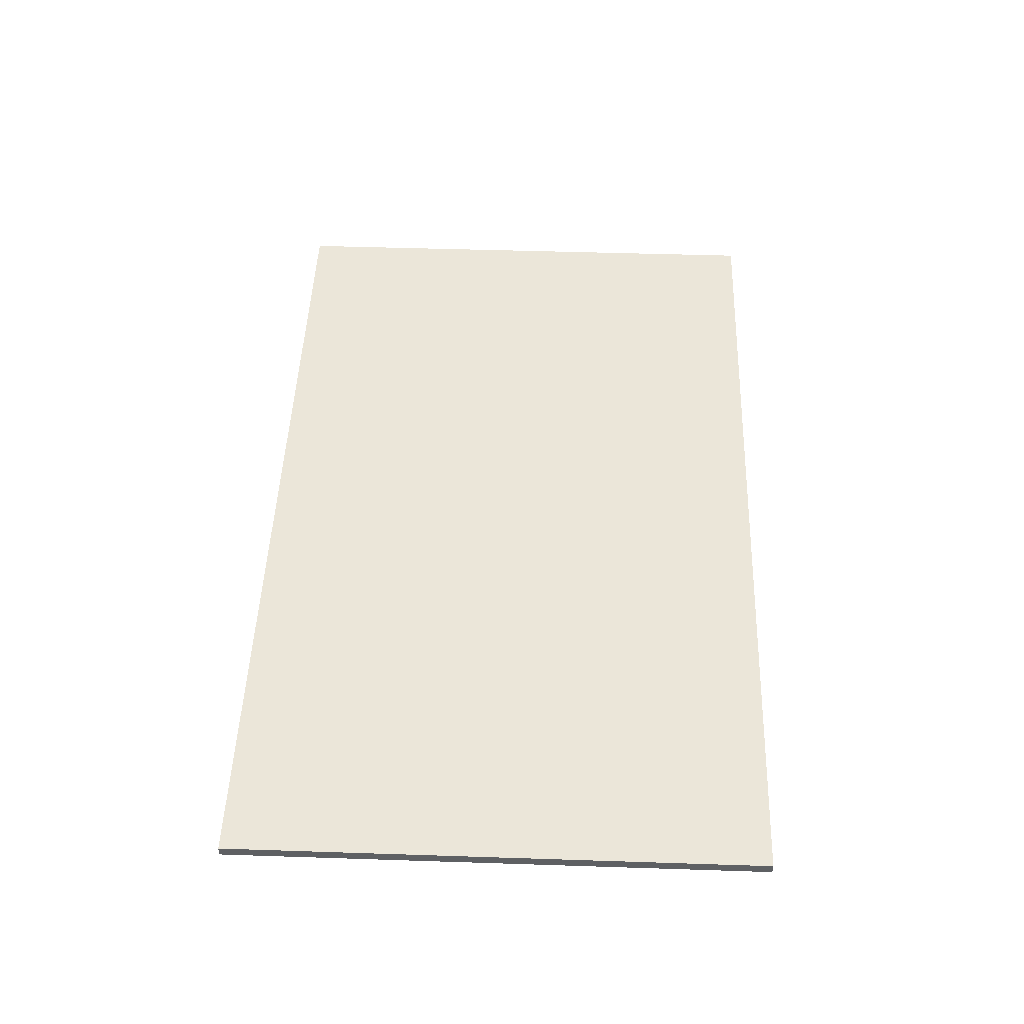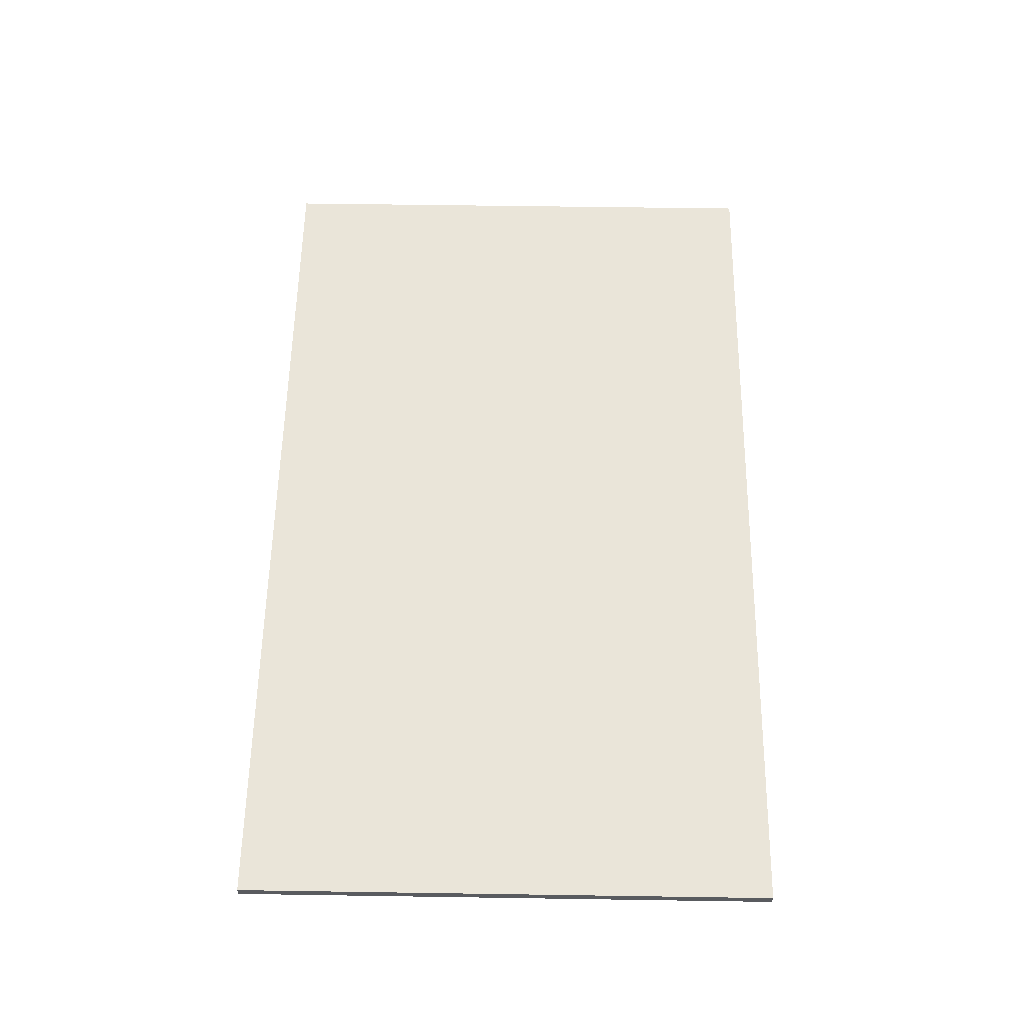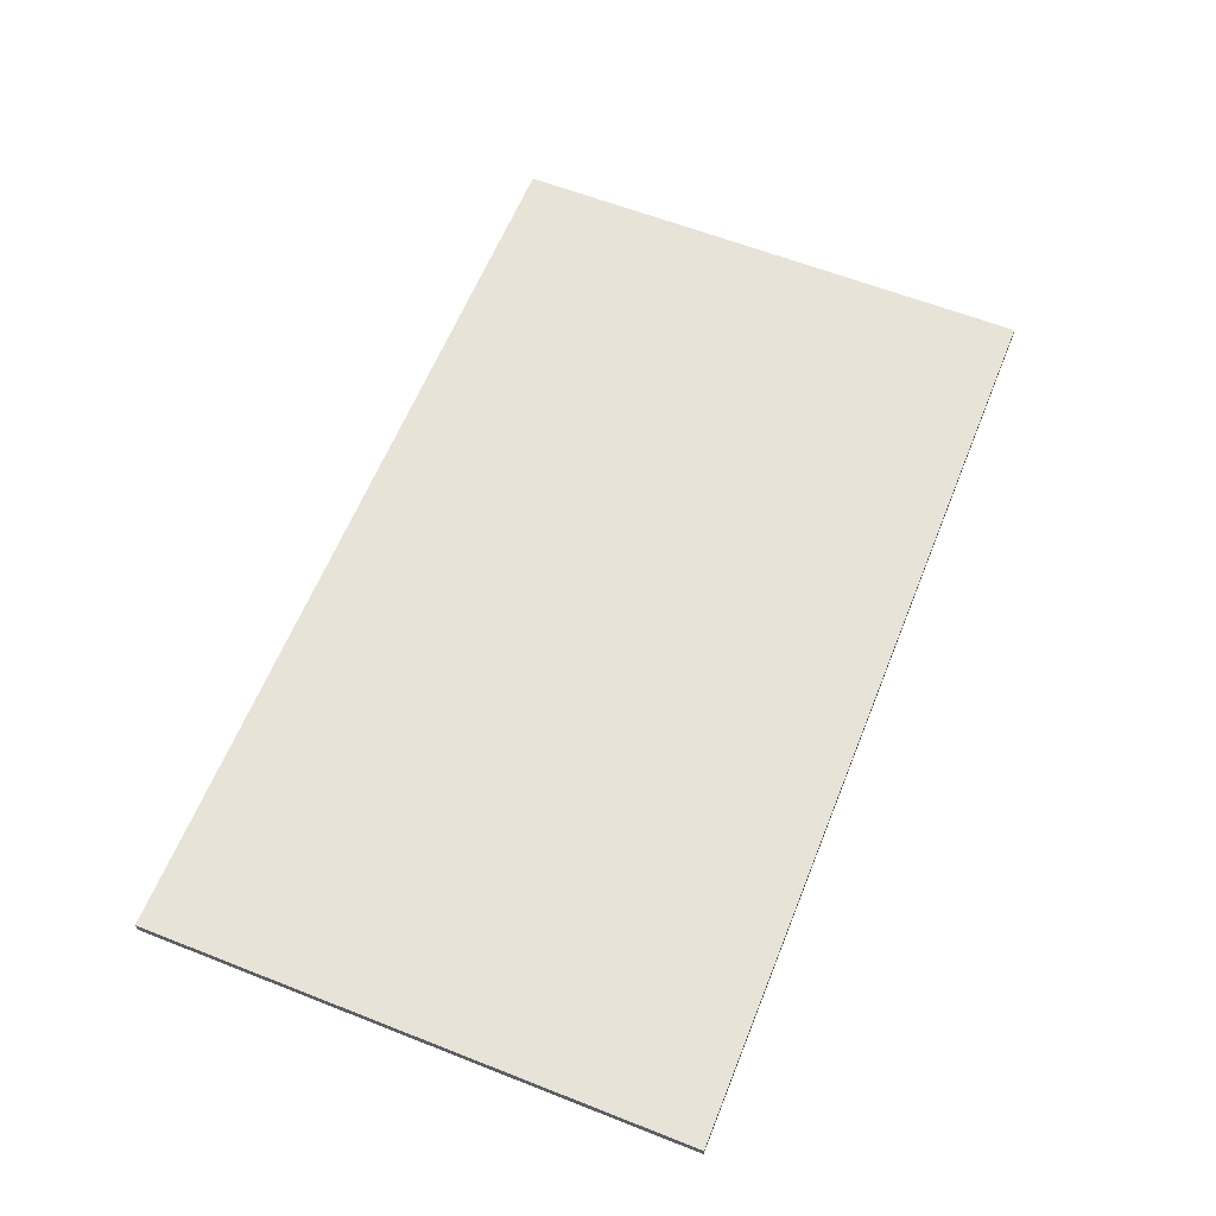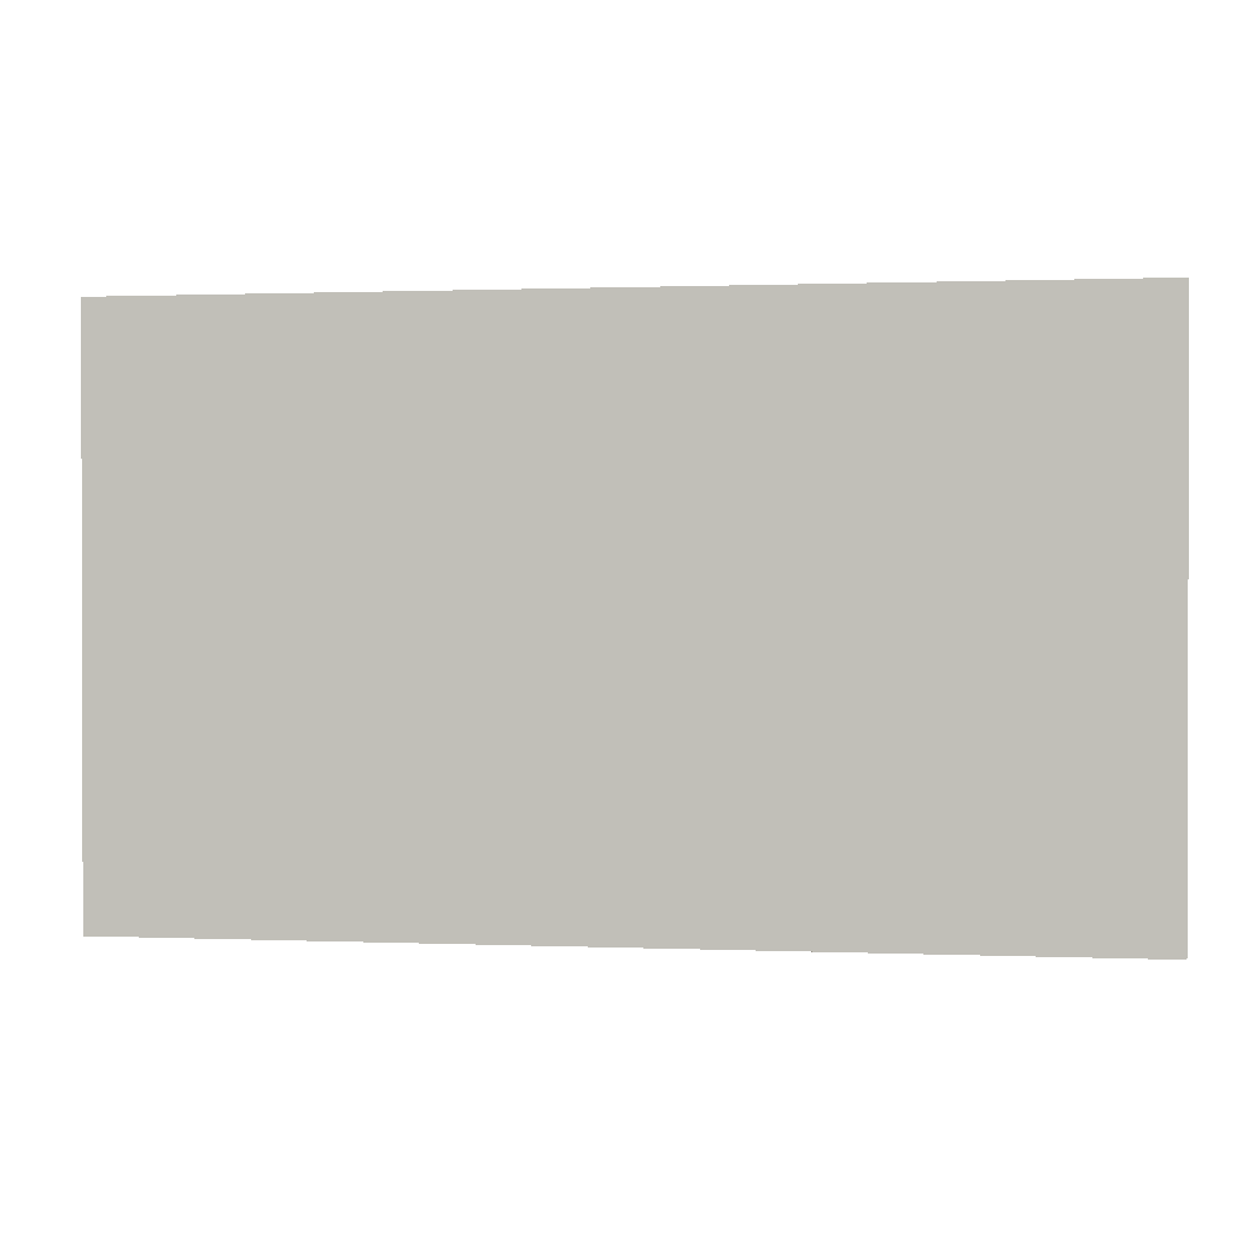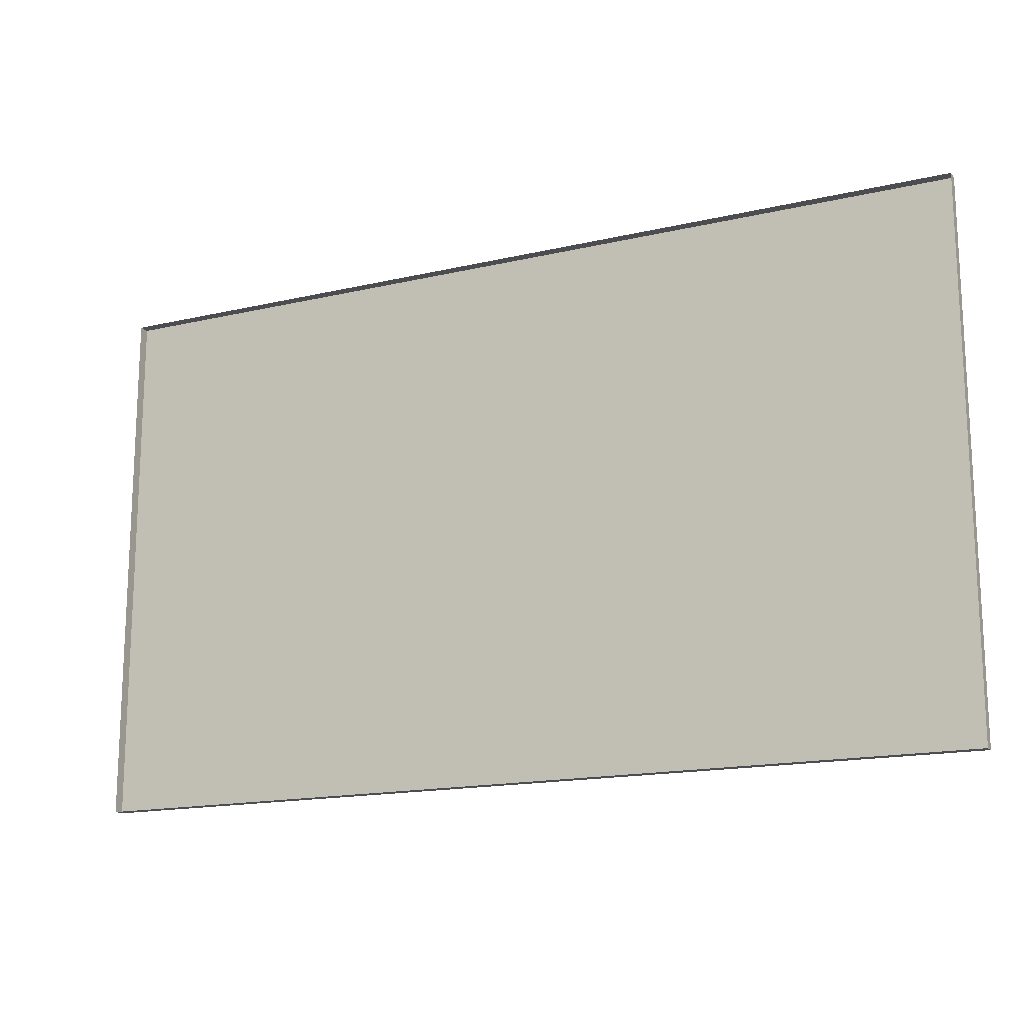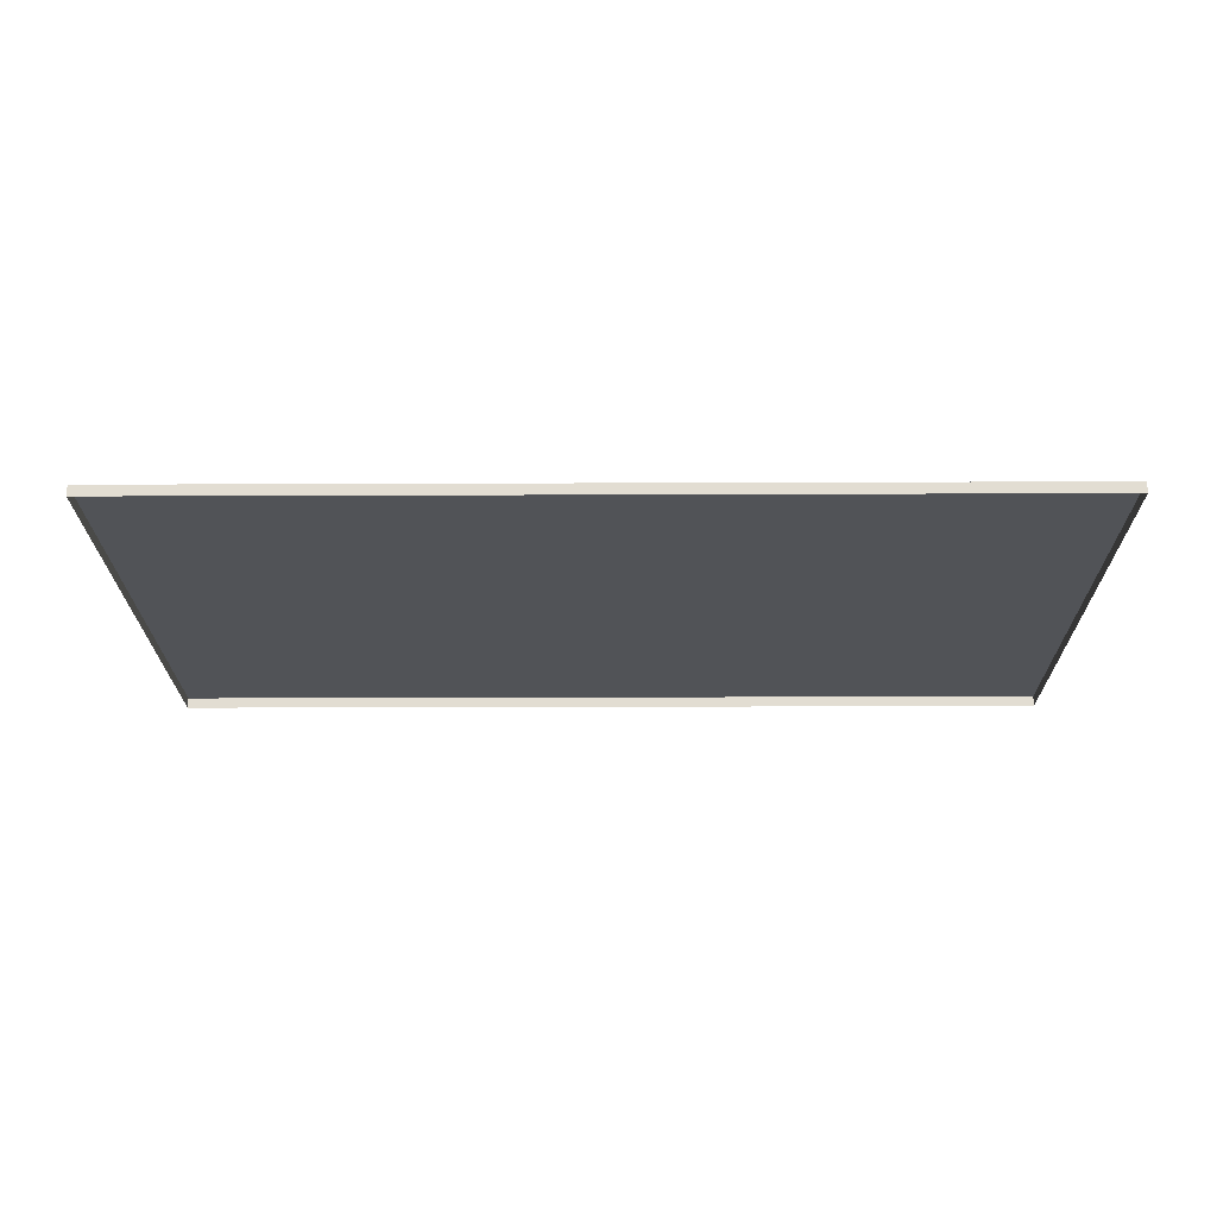
<metadata>
{"format":"obj","ext":"obj","renderer":"f3d","projection":"perspective","resolution":1024,"background":"white","views":[{"elev":48.0,"azim":-87.9,"up":"+Z"},{"elev":58.1,"azim":90.9,"up":"+Z"},{"elev":61.5,"azim":111.8,"up":"+Z"},{"elev":0.8,"azim":8.4,"up":"+Y"},{"elev":-16.1,"azim":-154.2,"up":"+Y"},{"elev":-22.0,"azim":-179.6,"up":"+Z"}]}
</metadata>
<code>
o 3.dos_viejos_comiendo_sopa
v -3.198 1.706 -6.399
v -3.198 1.218 -6.399
v -2.373 1.218 -6.399
v -2.373 1.706 -6.399
v -3.198 1.706 -6.409
v -3.198 1.218 -6.409
v -2.373 1.218 -6.409
v -2.373 1.706 -6.409
f 2 4 1
f 6 1 5
f 7 2 6
f 8 3 7
f 5 4 8
f 2 3 4
f 6 2 1
f 7 3 2
f 8 4 3
f 5 1 4

</code>
